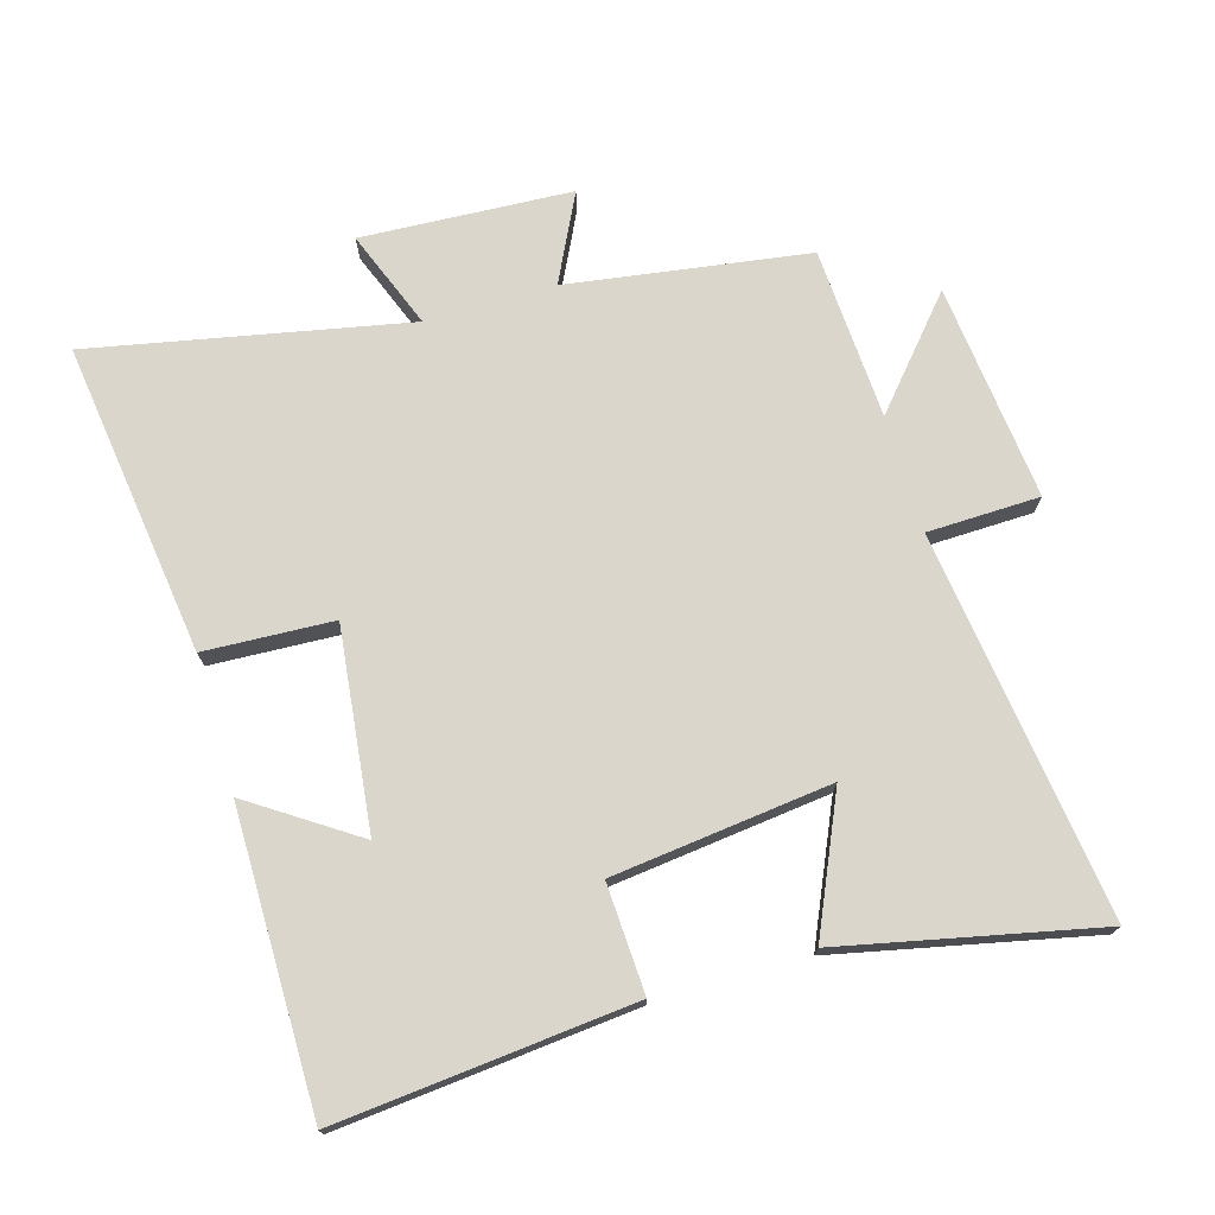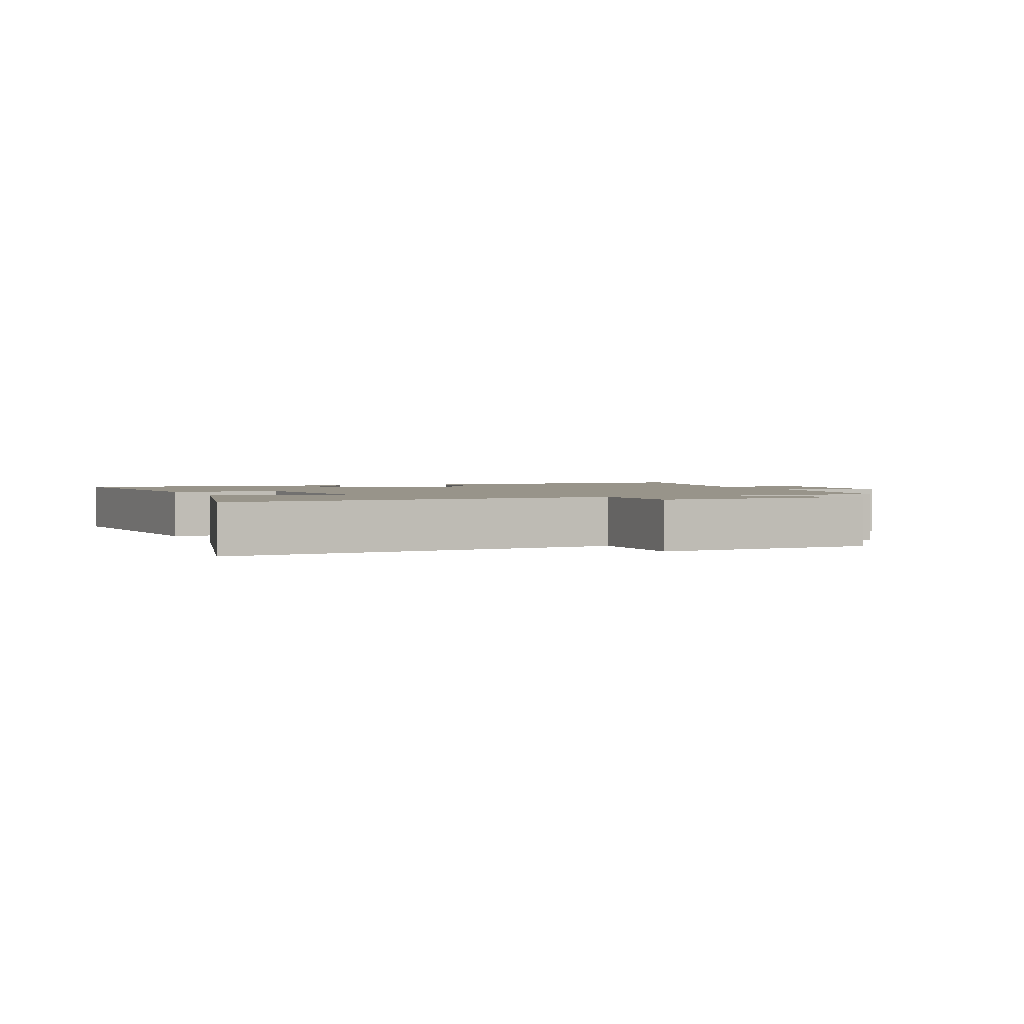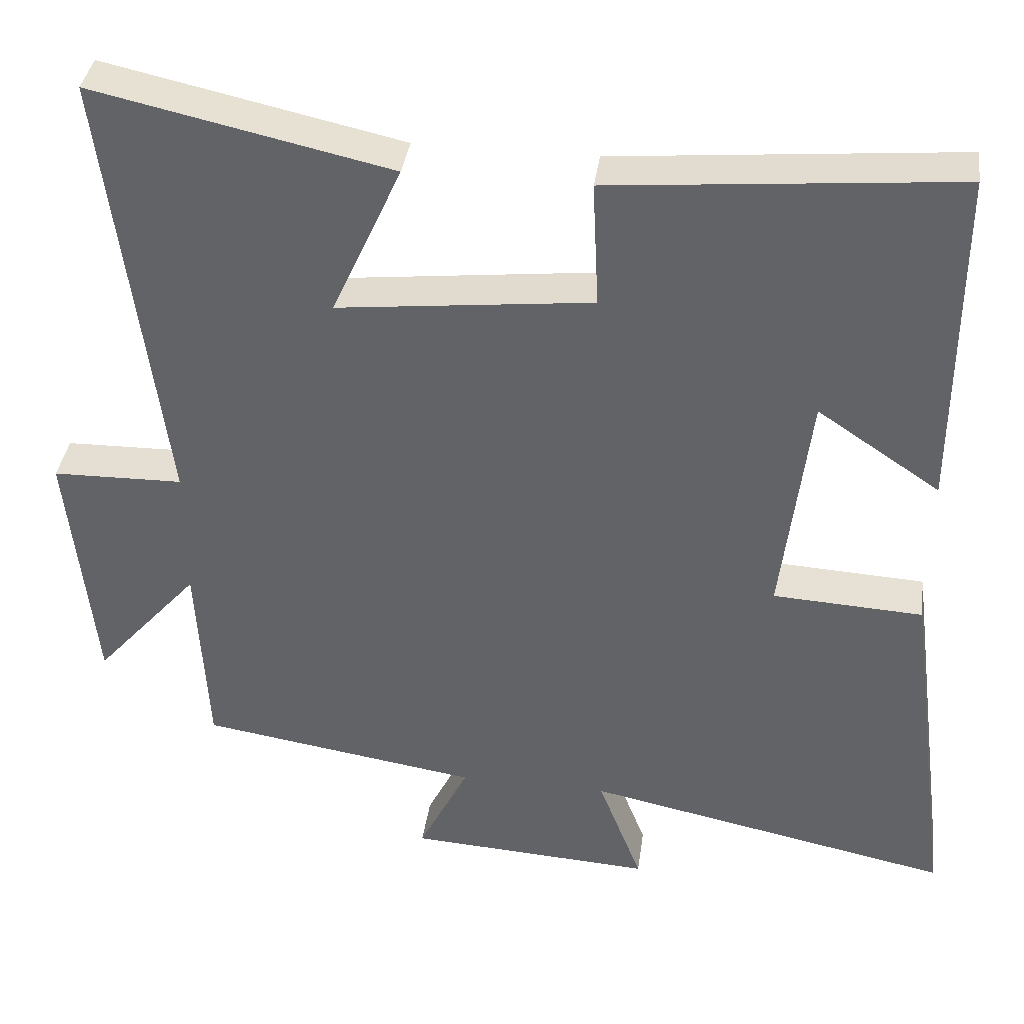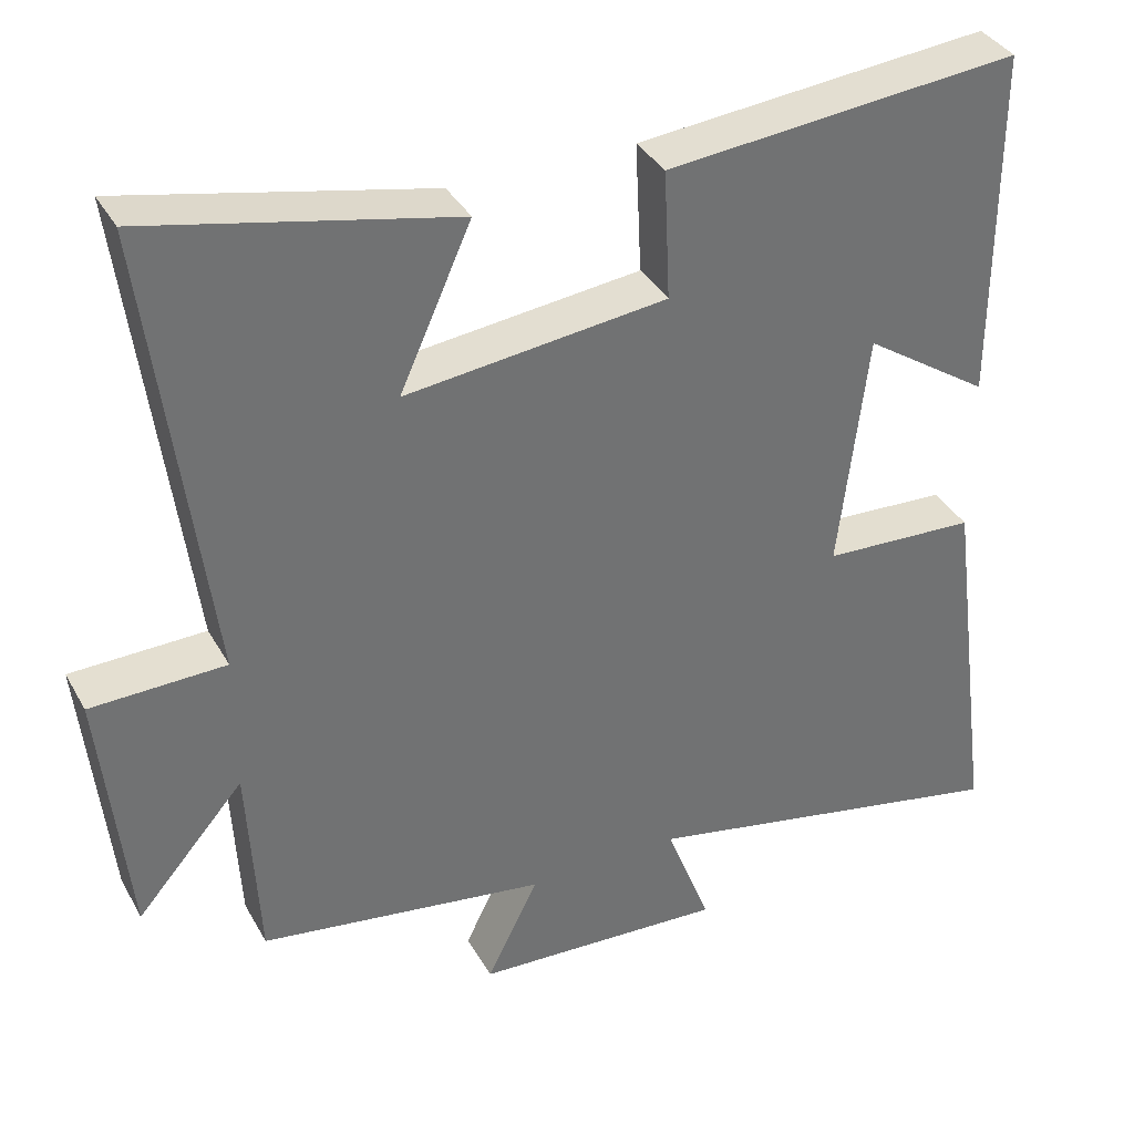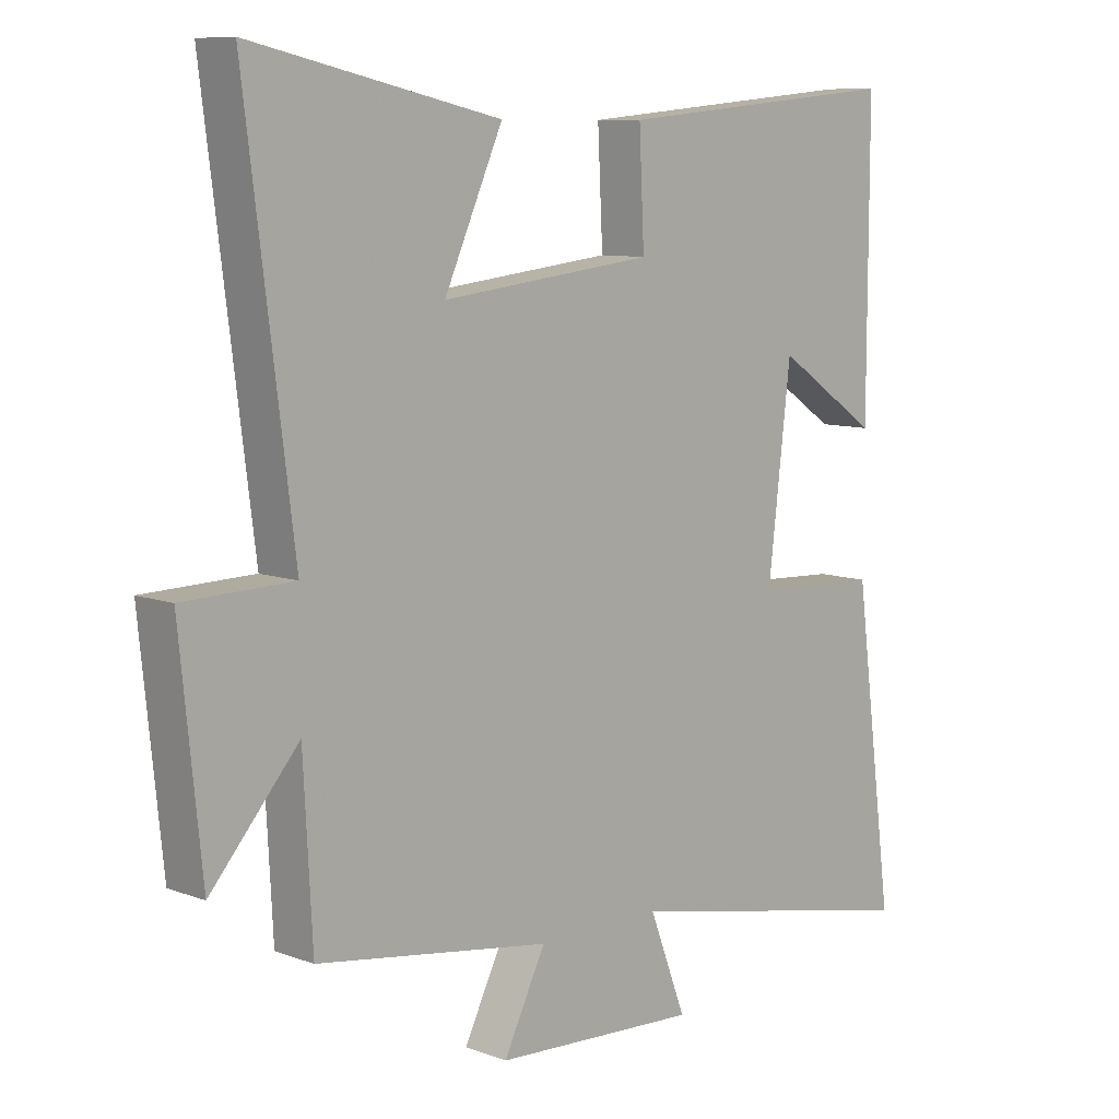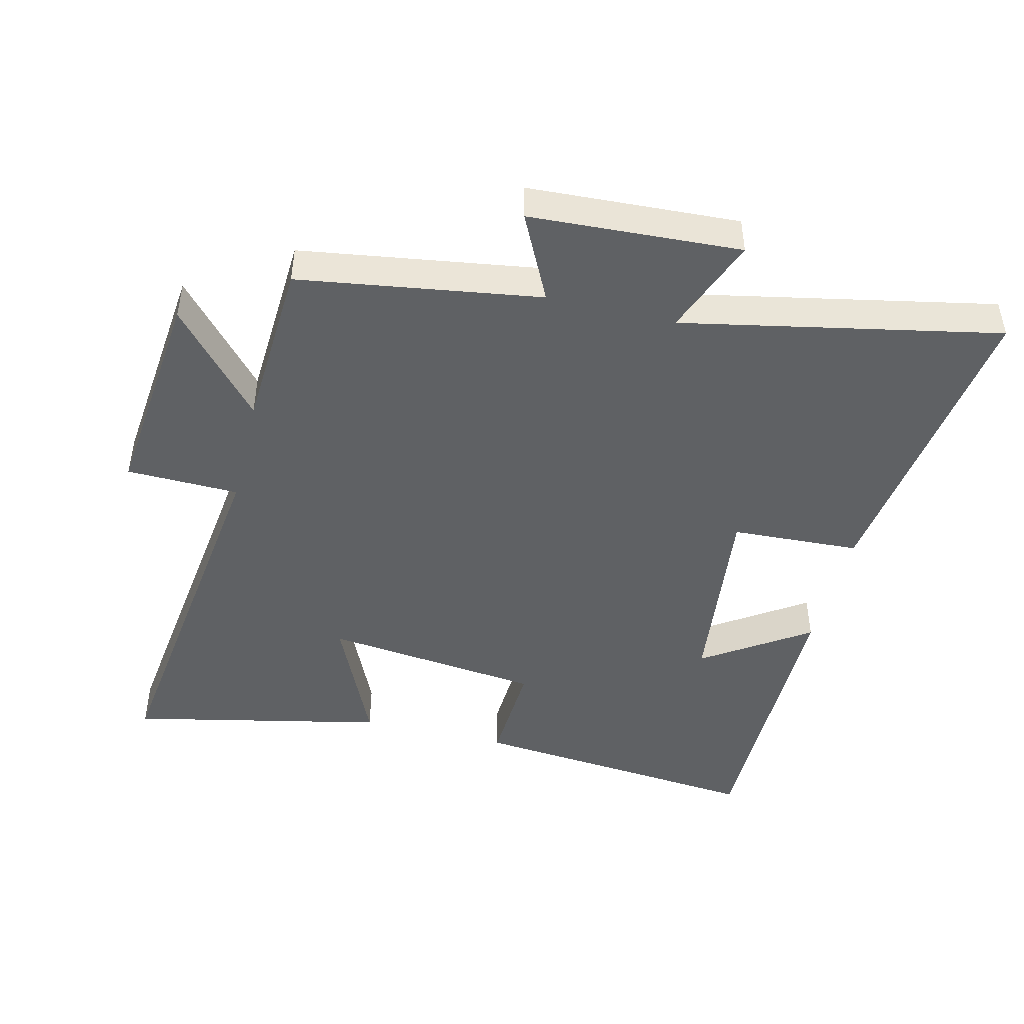
<metadata>
{"format":"obj","ext":"obj","renderer":"f3d","projection":"perspective","resolution":1024,"background":"white","views":[{"elev":73.5,"azim":-16.4,"up":"+Y"},{"elev":1.8,"azim":68.2,"up":"+Y"},{"elev":37.9,"azim":-172.0,"up":"+Z"},{"elev":36.5,"azim":153.9,"up":"+Z"},{"elev":8.9,"azim":134.5,"up":"+Z"},{"elev":-46.2,"azim":166.2,"up":"+Y"}]}
</metadata>
<code>
v 0.575 0.07 0.585
v 0.5 0.07 -0.003
v 0.672 0.07 -0.007
v 0.638 0.07 -0.339
v 0.5 0.07 -0.181
v 0.486 0.07 -0.444
v 0.118 0.07 -0.5
v 0.184 0.07 -0.633
v -0.138 0.07 -0.651
v -0.08 0.07 -0.5
v -0.563 0.07 -0.598
v -0.5 0.07 -0.119
v -0.303 0.07 -0.109
v -0.339 0.07 0.197
v -0.5 0.07 0.089
v -0.501 0.07 0.542
v -0.049 0.07 0.5
v -0.057 0.07 0.334
v 0.277 0.07 0.296
v 0.185 0.07 0.5
v 0.575 0 0.585
v 0.5 0 -0.003
v 0.672 0 -0.007
v 0.638 0 -0.339
v 0.5 0 -0.181
v 0.486 0 -0.444
v 0.118 0 -0.5
v 0.184 0 -0.633
v -0.138 0 -0.651
v -0.08 0 -0.5
v -0.563 0 -0.598
v -0.5 0 -0.119
v -0.303 0 -0.109
v -0.339 0 0.197
v -0.5 0 0.089
v -0.501 0 0.542
v -0.049 0 0.5
v -0.057 0 0.334
v 0.277 0 0.296
v 0.185 0 0.5
f 19 20 1 2
f 18 19 2
f 16 17 18
f 16 18 2
f 14 15 16
f 14 16 2
f 13 14 2
f 10 11 12 13
f 10 13 2 3
f 7 8 9 10
f 5 6 7 10
f 5 10 3
f 3 4 5
f 22 21 40 39
f 22 39 38
f 38 37 36
f 22 38 36
f 36 35 34
f 22 36 34
f 22 34 33
f 33 32 31 30
f 23 22 33 30
f 30 29 28 27
f 30 27 26 25
f 23 30 25
f 25 24 23
f 1 21 22 2
f 2 22 23 3
f 3 23 24 4
f 4 24 25 5
f 5 25 26 6
f 6 26 27 7
f 7 27 28 8
f 8 28 29 9
f 9 29 30 10
f 10 30 31 11
f 11 31 32 12
f 12 32 33 13
f 13 33 34 14
f 14 34 35 15
f 15 35 36 16
f 16 36 37 17
f 17 37 38 18
f 18 38 39 19
f 19 39 40 20
f 20 40 21 1

</code>
